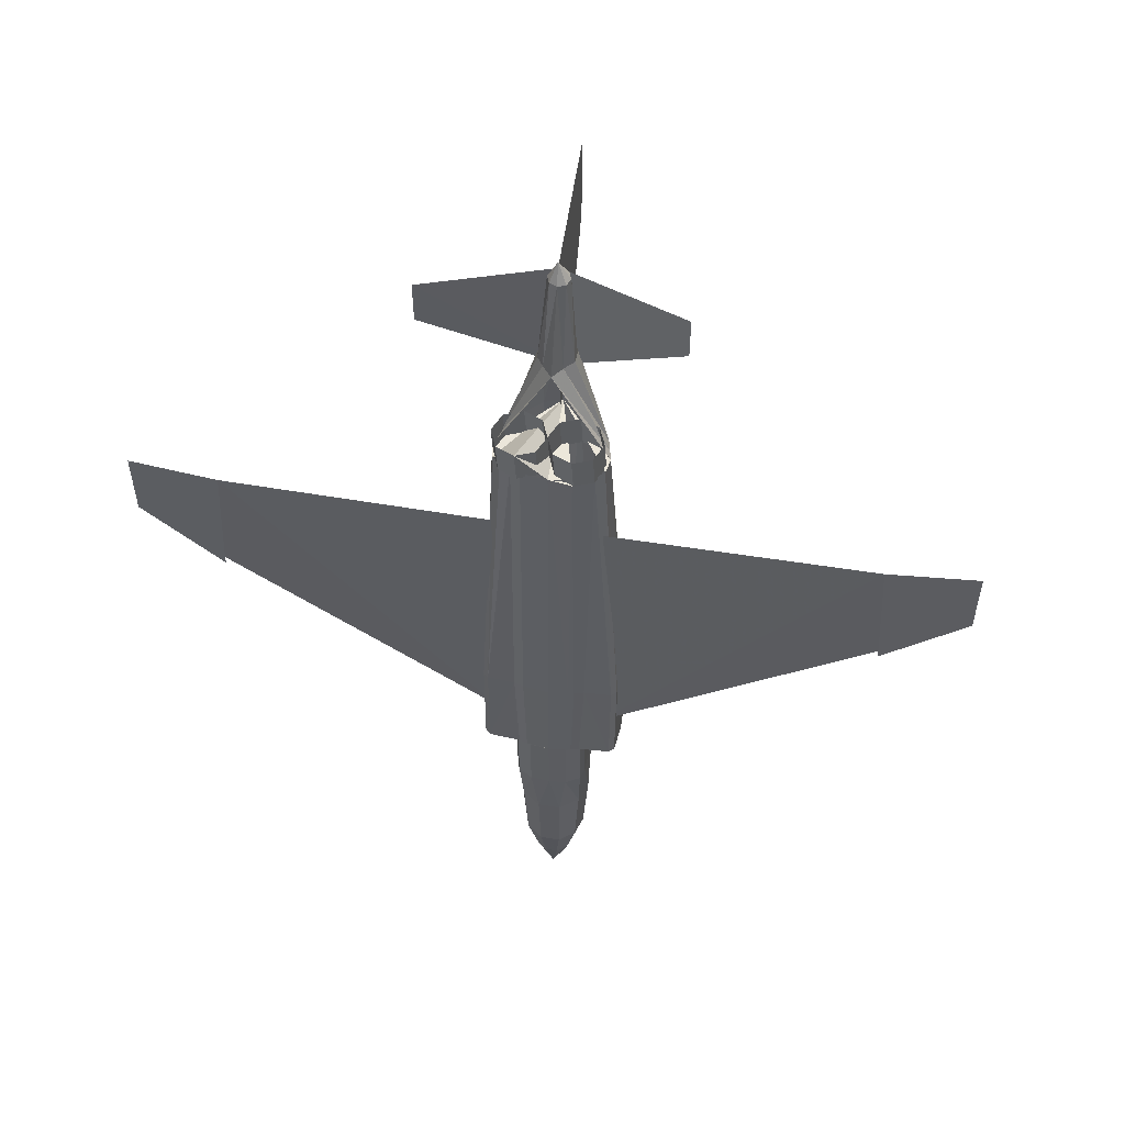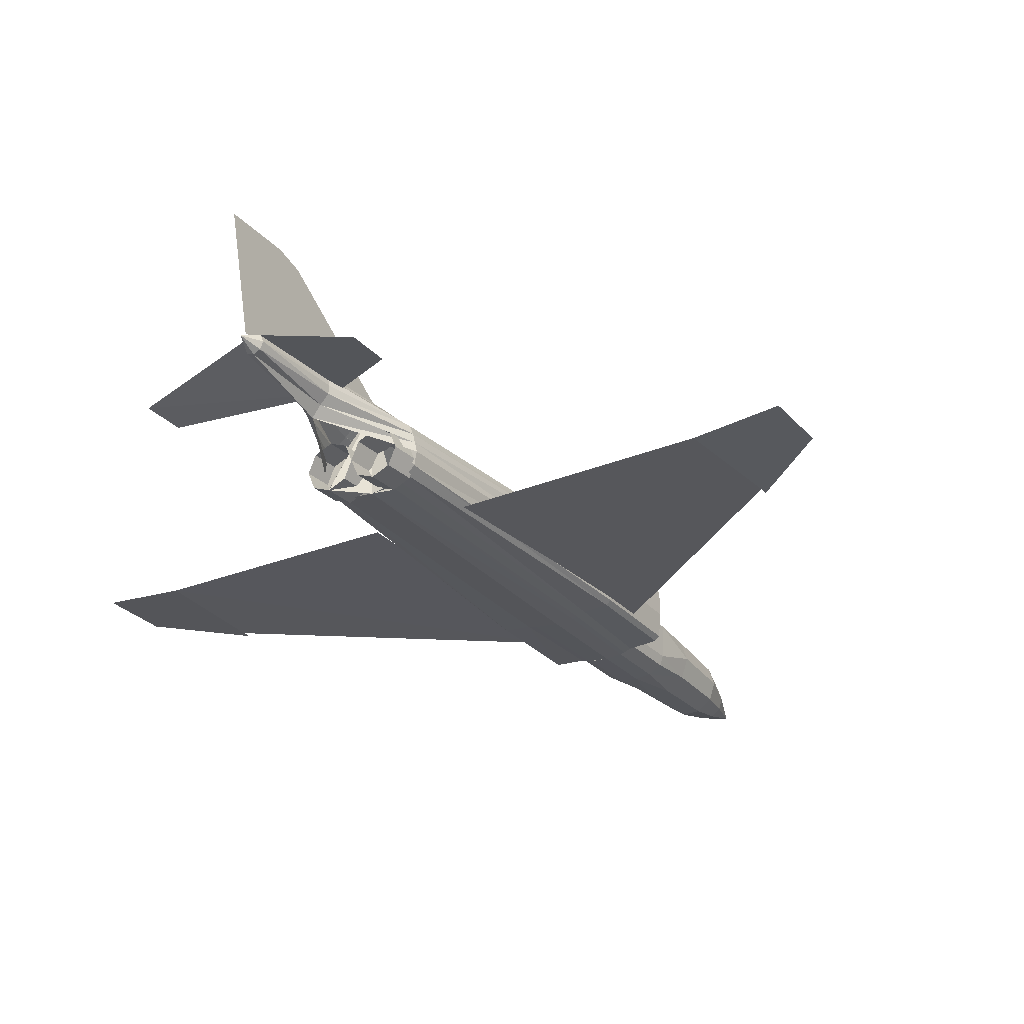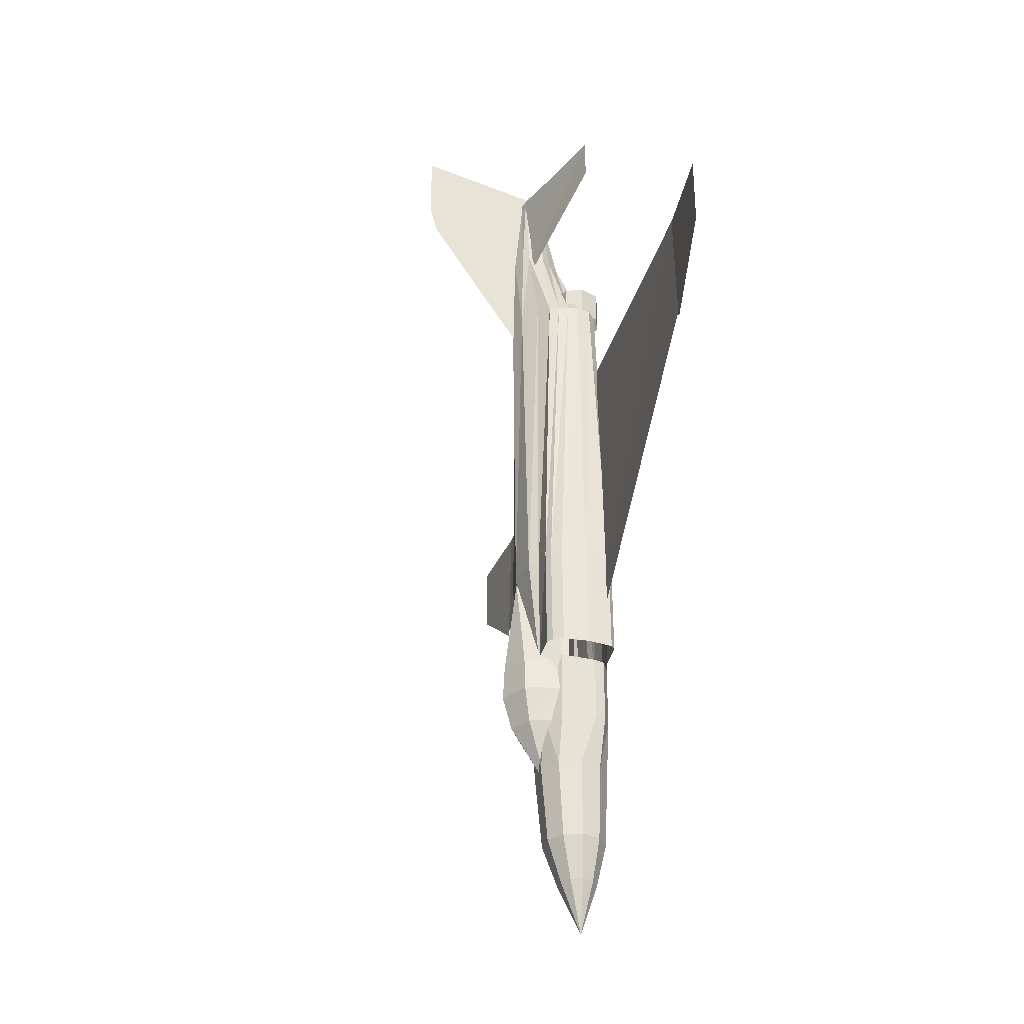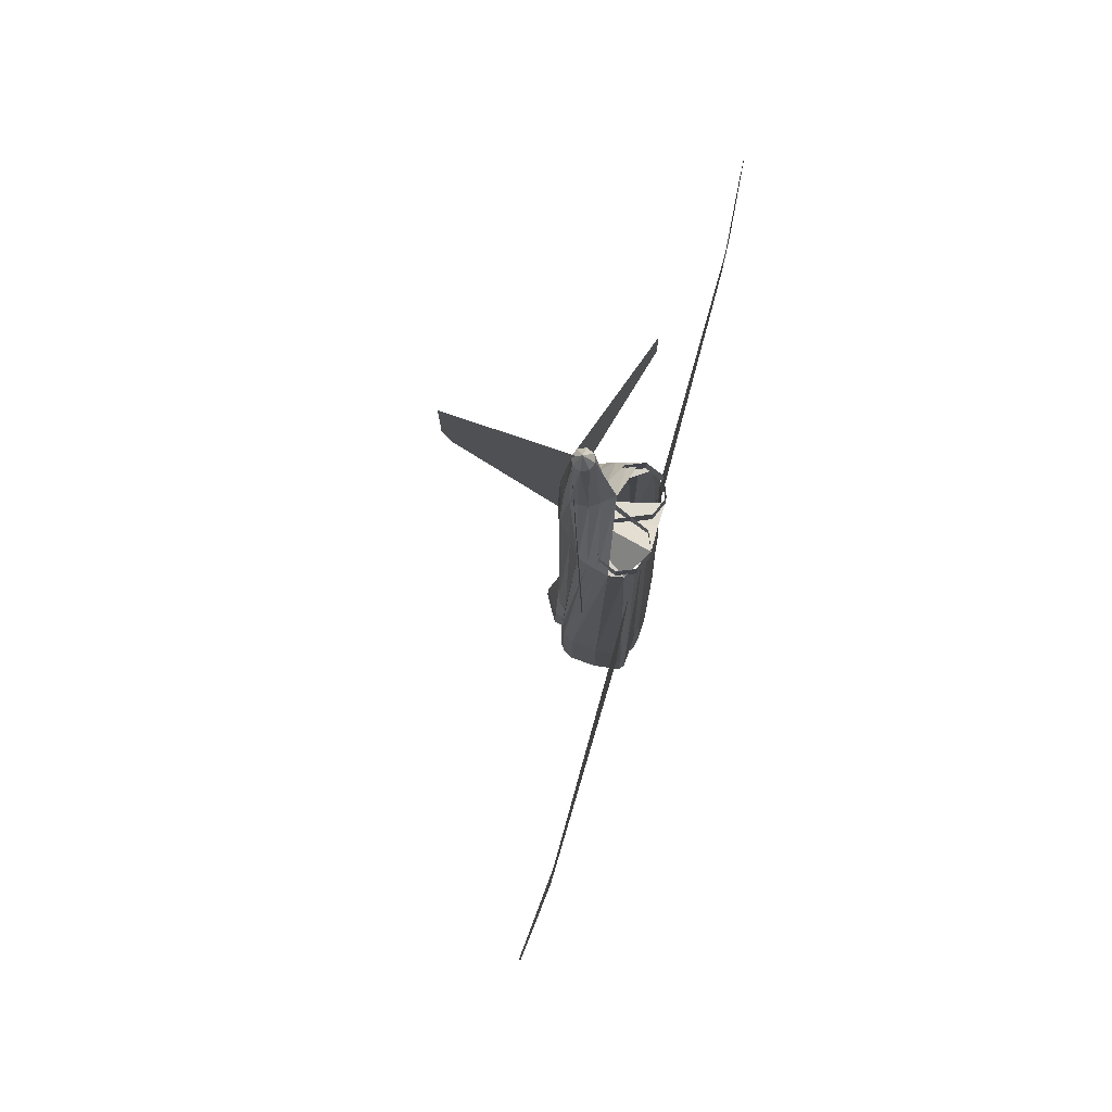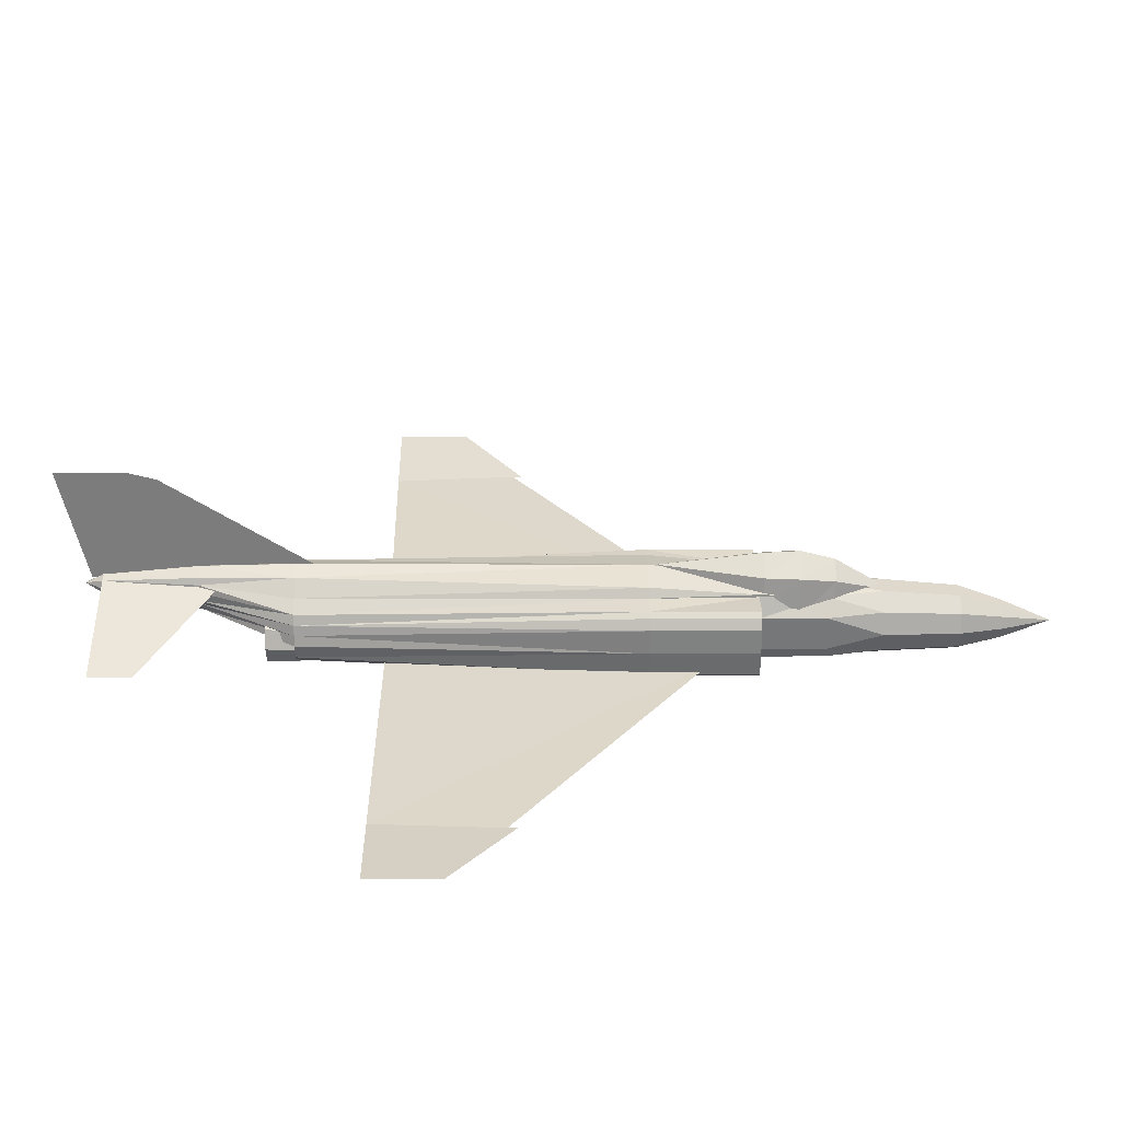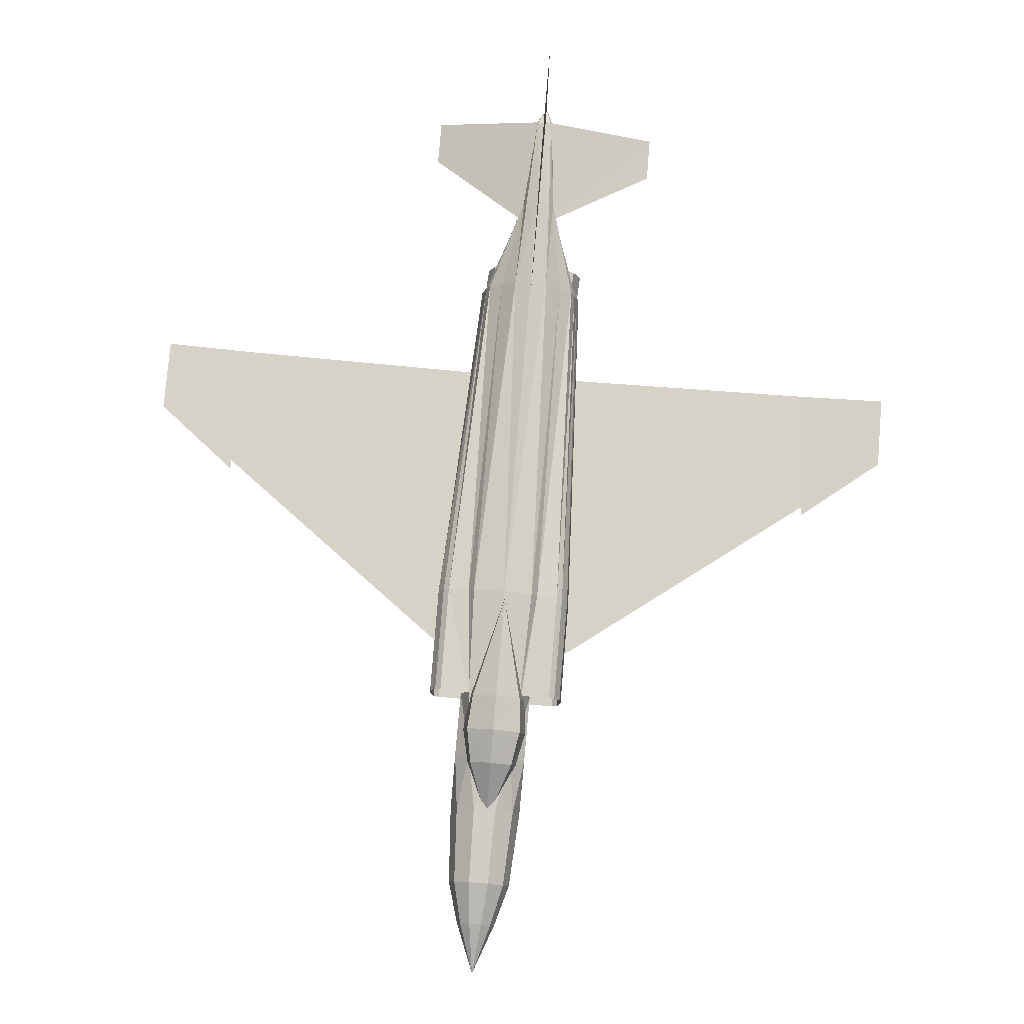
<metadata>
{"format":"obj","ext":"obj","renderer":"f3d","projection":"perspective","resolution":1024,"background":"white","views":[{"elev":54.7,"azim":9.9,"up":"+Z"},{"elev":-27.4,"azim":32.2,"up":"+Y"},{"elev":-34.2,"azim":-105.5,"up":"+Z"},{"elev":79.1,"azim":-74.3,"up":"+Z"},{"elev":31.2,"azim":89.5,"up":"+Y"},{"elev":78.5,"azim":-175.2,"up":"+Y"}]}
</metadata>
<code>
v 0.02989 0.05311 -0.2698
v 0.02648 0.05286 -0.2291
v 0.03341 0.01322 -0.2271
v -0.001228 0.07111 -0.2708
v 0.02308 0.04632 -0.3084
v 0.03701 0.009022 -0.2675
v -0.001228 0.06078 -0.3092
v -0.001229 0.06909 -0.23
v -0.001231 0.05445 -0.1125
v -0.001231 0.01993 -0.3742
v 0.02982 0.01114 -0.3066
v -0.02554 0.04632 -0.3084
v -0.03227 0.01114 -0.3066
v -0.02894 0.05286 -0.2291
v -0.03587 0.01322 -0.2271
v -0.03234 0.05311 -0.2698
v -0.03947 0.009022 -0.2675
v -0.0609 -0.03479 -0.1736
v -0.3586 -0.03479 0.0492
v -0.3503 -0.03551 0.1907
v -0.3586 -0.03479 0.03859
v -0.4497 -0.02682 0.1093
v -0.4497 -0.02682 0.1907
v -0.05944 -0.03479 0.1871
v 0.3478 -0.03551 0.1907
v 0.3561 -0.03479 0.0492
v 0.05838 -0.03479 -0.1736
v 0.4471 -0.02682 0.1093
v 0.3561 -0.03479 0.03859
v 0.4471 -0.02682 0.1907
v 0.05691 -0.03479 0.1871
v 0.002604 0.04459 0.3569
v -0.1345 -0.002305 0.4506
v -0.1345 -0.002305 0.5001
v -0.001303 0.04601 0.4965
v 0.1314 -0.002305 0.4506
v 0.1314 -0.002305 0.5001
v -0.001284 0.04194 0.5089
v -0.001284 0.1643 0.4281
v -0.001284 0.0461 0.2472
v -0.001284 0.1726 0.4599
v -0.001284 0.1726 0.5395
v -0.0315 -0.04691 0.317
v -0.05765 -0.02685 0.2845
v 0.0001624 0.05844 0.2846
v -0.06077 -0.01082 0.2845
v 0.05737 -0.02685 0.2845
v 0.06049 -0.01082 0.2845
v 0.002237 -0.04597 0.2844
v 0.02836 -0.04691 0.2806
v -0.009088 0.00219 0.2806
v -0.0315 0.01061 0.317
v -0.02943 0.01061 0.2806
v -0.04977 -0.03848 0.2806
v -0.02943 -0.04691 0.2806
v 0.0487 -0.03848 0.2806
v 0.02629 -0.04691 0.317
v 0.02836 0.01061 0.2806
v 0.02629 0.01061 0.317
v 0.008021 0.00219 0.2806
v 0.008516 0.04262 0.496
v 0.01198 0.03426 0.496
v -0.00108 0.03489 0.517
v 0.008516 0.02591 0.496
v 0.0001635 0.02245 0.496
v -0.008189 0.02591 0.496
v -0.01165 0.03426 0.496
v -0.008189 0.04262 0.496
v 0.0001635 0.04608 0.496
v -0.0001952 0.05601 0.39
v 0.01339 0.04883 0.39
v 0.01686 0.0414 0.39
v 0.01831 0.03259 0.39
v 0.01794 0.02228 0.39
v 0.007993 0.01177 0.39
v -0.00169 -0.001247 0.39
v -0.0125 0.01177 0.39
v -0.01969 0.02228 0.39
v -0.02006 0.03259 0.39
v -0.01953 0.0414 0.39
v -0.01422 0.04883 0.39
v -0.01897 0.05159 0.2845
v -0.03623 0.03559 0.2845
v -0.05073 0.02357 0.2845
v -0.05523 0.01245 0.2845
v -0.05797 0.001054 0.2845
v -0.001898 -0.001247 0.39
v 0.05769 0.001054 0.2845
v 0.05496 0.01245 0.2845
v 0.05045 0.02357 0.2845
v 0.03595 0.03559 0.2845
v 0.01869 0.05159 0.2845
v 0.0264 -0.04285 0.2845
v 0.02426 -0.04964 -0.1029
v 0.03077 -0.04839 -0.1029
v 0.03686 -0.03959 0.2845
v 0.04145 -0.04506 -0.1029
v 0.04824 -0.03589 0.2845
v 0.07205 -0.0434 -0.1029
v 0.07774 -0.03842 -0.1029
v 0.08059 -0.009341 -0.1029
v 0.07988 0.01973 -0.1029
v 0.07347 0.03136 -0.1029
v 0.06707 0.03635 -0.1029
v 0.04323 0.03801 -0.1029
v 0.03647 0.04798 -0.1029
v 0.0001118 0.05497 -0.1028
v -0.02668 -0.04285 0.2845
v 0.002228 -0.05157 -0.1029
v -0.03714 -0.03959 0.2845
v -0.03795 -0.04506 -0.1029
v -0.04852 -0.03589 0.2845
v -0.06856 -0.0434 -0.1029
v -0.07834 -0.009341 -0.1029
v -0.07638 0.01973 -0.1029
v -0.06998 0.03136 -0.1029
v -0.06357 0.03635 -0.1029
v -0.03973 0.03801 -0.1029
v -0.03297 0.04798 -0.1029
v -0.02728 -0.04839 -0.1029
v -0.07425 -0.03842 -0.1029
v 0.02722 -0.04944 -0.2241
v 0.02147 -0.05054 -0.2241
v 0.002034 -0.05225 -0.2241
v -0.024 -0.04944 -0.2241
v -0.06879 -0.04426 -0.2241
v -0.03342 -0.0465 -0.2241
v -0.0638 0.03562 -0.2241
v -0.07022 0.03062 -0.2241
v -0.02902 0.0356 -0.2241
v -0.03061 0.03414 -0.2241
v 0.07141 -0.04426 -0.2241
v 0.07712 -0.03927 -0.2241
v 0.06642 0.03562 -0.2241
v 0.03257 0.03267 -0.2241
v 0.03225 0.0356 -0.2241
v 0.07925 0.01897 -0.2241
v 0.07284 0.03062 -0.2241
v 0.07997 -0.01015 -0.2241
v 0.03664 -0.0465 -0.2241
v -0.07664 0.01897 -0.2241
v -0.07859 -0.01015 -0.2241
v -0.0745 -0.03927 -0.2241
v -0.04067 0.01104 -0.2241
v -0.04617 0.02014 -0.1029
v 0.000167 0.04176 -0.224
v 0.001486 0.03449 -0.2987
v 0.02564 0.02863 -0.2987
v -0.02363 0.02863 -0.2987
v 0.000842 -0.01896 -0.5529
v 0.008462 0.005256 -0.4956
v -0.00524 0.005256 -0.4956
v 0.01955 -0.002803 -0.4956
v 0.02379 -0.01584 -0.4956
v 0.01955 -0.02887 -0.4956
v 0.008462 -0.03693 -0.4956
v -0.00524 -0.03693 -0.4956
v -0.01633 -0.02887 -0.4956
v -0.02057 -0.01584 -0.4956
v -0.01633 -0.002803 -0.4956
v 0.03063 0.008184 -0.448
v 0.03748 -0.0129 -0.448
v 0.03063 -0.03399 -0.448
v 0.01269 -0.04702 -0.448
v -0.009473 -0.04702 -0.448
v -0.02741 -0.03399 -0.448
v -0.03426 -0.0129 -0.448
v -0.02741 0.008184 -0.448
v -0.009473 0.02122 -0.448
v 0.01269 0.02122 -0.448
v 0.0144 0.02854 -0.362
v 0.0351 0.0135 -0.362
v -0.01118 0.02854 -0.362
v -0.03187 0.0135 -0.362
v -0.03978 -0.01083 -0.362
v -0.03187 -0.03516 -0.362
v -0.01118 -0.05019 -0.362
v 0.0144 -0.05019 -0.362
v 0.0351 -0.03516 -0.362
v 0.043 -0.01083 -0.362
v 0.0426 0.01104 -0.2987
v 0.04134 -0.03001 -0.2987
v 0.02155 -0.05054 -0.2987
v 0.002114 -0.05225 -0.2987
v -0.01954 -0.05054 -0.2987
v -0.03933 -0.03001 -0.2987
v -0.04059 0.01104 -0.2987
v 0.03758 -0.04174 -0.2987
v -0.03556 -0.04174 -0.2987
v 0.04252 0.01104 -0.2241
v -0.03564 -0.04174 -0.2241
v -0.03941 -0.03001 -0.2241
v -0.01962 -0.05054 -0.2241
v 0.0375 -0.04174 -0.2241
v 0.04126 -0.03001 -0.2241
v -0.04977 0.00219 0.2806
v -0.06027 -0.01815 0.317
v -0.05819 -0.01815 0.2806
v -0.05184 0.00219 0.317
v -0.01116 0.00219 0.317
v -0.0006655 -0.01815 0.2806
v -0.002738 -0.01815 0.317
v -0.009088 -0.03848 0.2806
v -0.01116 -0.03848 0.317
v -0.05184 -0.03848 0.317
v 0.05713 -0.01815 0.2806
v 0.05505 -0.01815 0.317
v 0.04663 -0.03848 0.317
v 0.005949 -0.03848 0.317
v 0.008021 -0.03848 0.2806
v 0.005949 0.00219 0.317
v 0.0487 0.00219 0.2806
v 0.04663 0.00219 0.317
f 1 2 3
f 4 2 1
f 5 1 6
f 7 1 5
f 4 1 7
f 8 2 4
f 9 2 8
f 7 5 10
f 5 6 11
f 1 3 6
f 5 11 10
f 9 3 2
f 7 10 12
f 12 10 13
f 14 9 8
f 15 9 14
f 16 15 14
f 17 15 16
f 12 17 16
f 13 17 12
f 7 16 4
f 12 16 7
f 4 14 8
f 16 14 4
f 18 19 20
f 19 21 22
f 22 23 20
f 20 24 18
f 22 20 19
f 25 27 26
f 28 25 26
f 26 29 28
f 28 30 25
f 25 31 27
f 32 33 34
f 34 35 32
f 36 32 37
f 37 32 35
f 38 40 39
f 41 38 39
f 42 38 41
f 45 44 43
f 46 44 45
f 47 48 45
f 43 49 45
f 49 50 45
f 53 52 51
f 54 55 43
f 56 57 50
f 58 60 59
f 61 63 62
f 63 64 62
f 63 65 64
f 63 66 65
f 63 67 66
f 63 68 67
f 63 69 68
f 63 61 69
f 69 61 70
f 61 71 70
f 61 72 71
f 61 73 72
f 61 62 73
f 62 74 73
f 62 64 74
f 64 75 74
f 64 65 75
f 65 76 75
f 65 77 76
f 65 66 77
f 66 78 77
f 66 67 78
f 67 79 78
f 67 80 79
f 67 68 80
f 68 81 80
f 68 69 81
f 69 70 81
f 45 82 70
f 82 81 70
f 82 83 80
f 81 82 80
f 83 84 80
f 84 79 80
f 84 85 78
f 79 84 78
f 85 86 77
f 78 85 77
f 86 46 76
f 77 86 76
f 48 88 87
f 88 75 87
f 88 89 75
f 89 74 75
f 89 90 74
f 90 73 74
f 90 91 72
f 73 90 72
f 91 92 72
f 92 71 72
f 92 45 70
f 71 92 70
f 93 49 94
f 95 93 94
f 96 93 95
f 97 96 95
f 98 96 97
f 99 98 97
f 47 98 99
f 100 47 99
f 101 47 100
f 48 47 101
f 88 48 101
f 102 88 101
f 89 88 102
f 103 89 102
f 104 89 103
f 90 89 104
f 105 90 104
f 91 90 105
f 106 91 105
f 92 91 106
f 107 92 106
f 45 92 107
f 108 109 49
f 110 111 108
f 112 113 110
f 113 112 44
f 114 44 46
f 86 115 46
f 85 116 86
f 84 117 85
f 118 84 83
f 82 119 83
f 107 82 45
f 113 111 110
f 111 120 108
f 117 116 85
f 119 118 83
f 118 117 84
f 115 114 46
f 114 121 44
f 121 113 44
f 116 115 86
f 109 94 49
f 107 119 82
f 120 109 108
f 94 123 122
f 95 94 122
f 124 109 125
f 109 120 125
f 126 127 111
f 113 126 111
f 127 125 120
f 111 127 120
f 128 129 116
f 117 128 116
f 130 131 118
f 119 130 118
f 131 128 117
f 118 131 117
f 132 133 100
f 99 132 100
f 134 135 104
f 135 105 104
f 135 136 105
f 136 106 105
f 137 138 102
f 138 103 102
f 138 134 103
f 134 104 103
f 133 139 100
f 139 101 100
f 139 137 101
f 137 102 101
f 122 140 95
f 140 97 95
f 140 132 97
f 132 99 97
f 141 142 114
f 115 141 114
f 142 143 121
f 114 142 121
f 143 126 121
f 126 113 121
f 129 141 115
f 116 129 115
f 124 123 109
f 123 94 109
f 144 118 131
f 145 118 144
f 136 146 106
f 146 107 106
f 146 130 119
f 107 146 119
f 136 148 147
f 146 136 147
f 149 130 147
f 130 146 147
f 150 152 151
f 153 150 151
f 154 150 153
f 155 150 154
f 156 150 155
f 157 150 156
f 158 150 157
f 150 158 159
f 150 159 160
f 150 160 152
f 161 162 154
f 153 161 154
f 162 163 155
f 154 162 155
f 163 164 156
f 155 163 156
f 164 165 157
f 156 164 157
f 165 166 158
f 157 165 158
f 167 158 166
f 159 158 167
f 168 160 167
f 167 160 159
f 168 169 152
f 160 168 152
f 169 170 151
f 152 169 151
f 170 161 153
f 151 170 153
f 171 172 161
f 170 171 161
f 173 171 170
f 169 173 170
f 174 173 169
f 168 174 169
f 174 168 175
f 175 168 167
f 175 166 176
f 167 166 175
f 176 166 177
f 165 177 166
f 178 177 165
f 164 178 165
f 179 178 164
f 163 179 164
f 180 179 163
f 162 180 163
f 172 180 162
f 161 172 162
f 172 181 180
f 180 182 179
f 179 183 178
f 178 184 177
f 177 185 176
f 175 176 186
f 187 174 175
f 174 149 173
f 173 147 171
f 171 148 172
f 147 148 171
f 148 181 172
f 181 182 180
f 182 188 179
f 188 183 179
f 183 184 178
f 184 185 177
f 189 176 185
f 187 175 186
f 149 174 187
f 149 147 173
f 186 176 189
f 188 123 183
f 190 148 135
f 136 135 148
f 131 130 149
f 131 149 144
f 144 149 187
f 189 191 186
f 186 191 192
f 185 184 124
f 193 185 124
f 184 183 124
f 183 123 124
f 188 182 194
f 182 195 194
f 181 148 190
f 182 181 195
f 181 190 195
f 188 194 123
f 185 191 189
f 185 193 191
f 186 144 187
f 192 144 186
f 196 198 197
f 199 196 197
f 53 196 199
f 52 53 199
f 200 51 52
f 201 51 200
f 202 201 200
f 203 201 202
f 204 203 202
f 55 203 204
f 43 55 204
f 205 54 43
f 198 54 197
f 54 205 197
f 206 207 56
f 56 207 208
f 208 57 56
f 50 209 210
f 57 209 50
f 210 202 201
f 209 202 210
f 60 201 211
f 201 202 211
f 60 211 59
f 212 58 213
f 58 59 213
f 206 212 207
f 212 213 207

</code>
